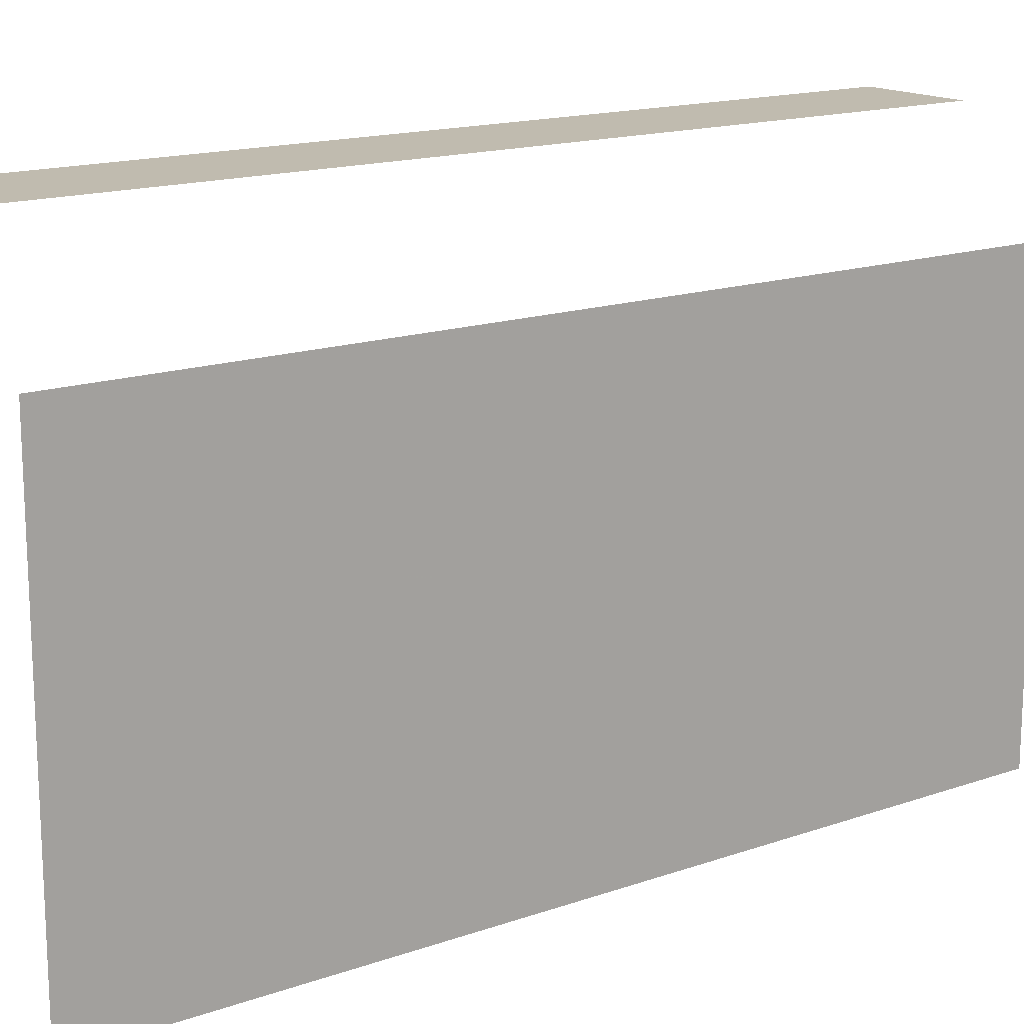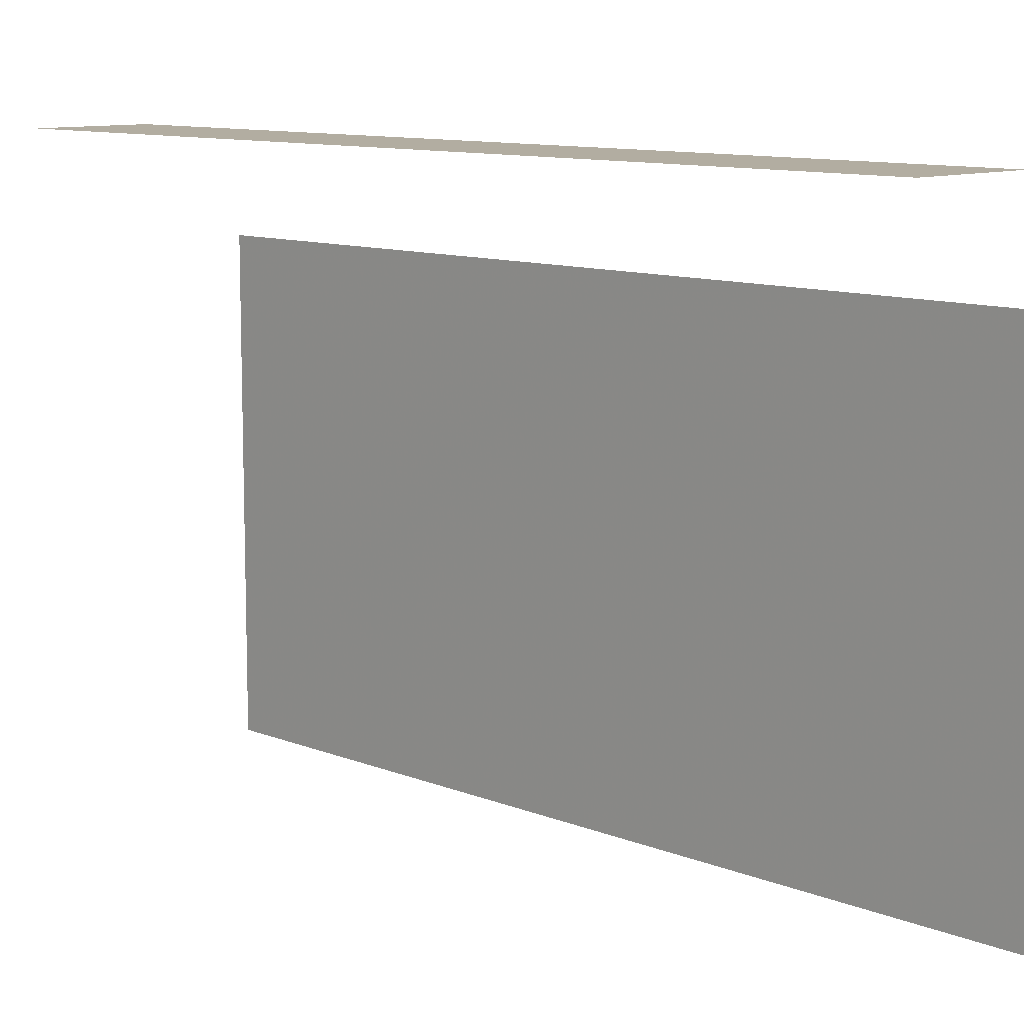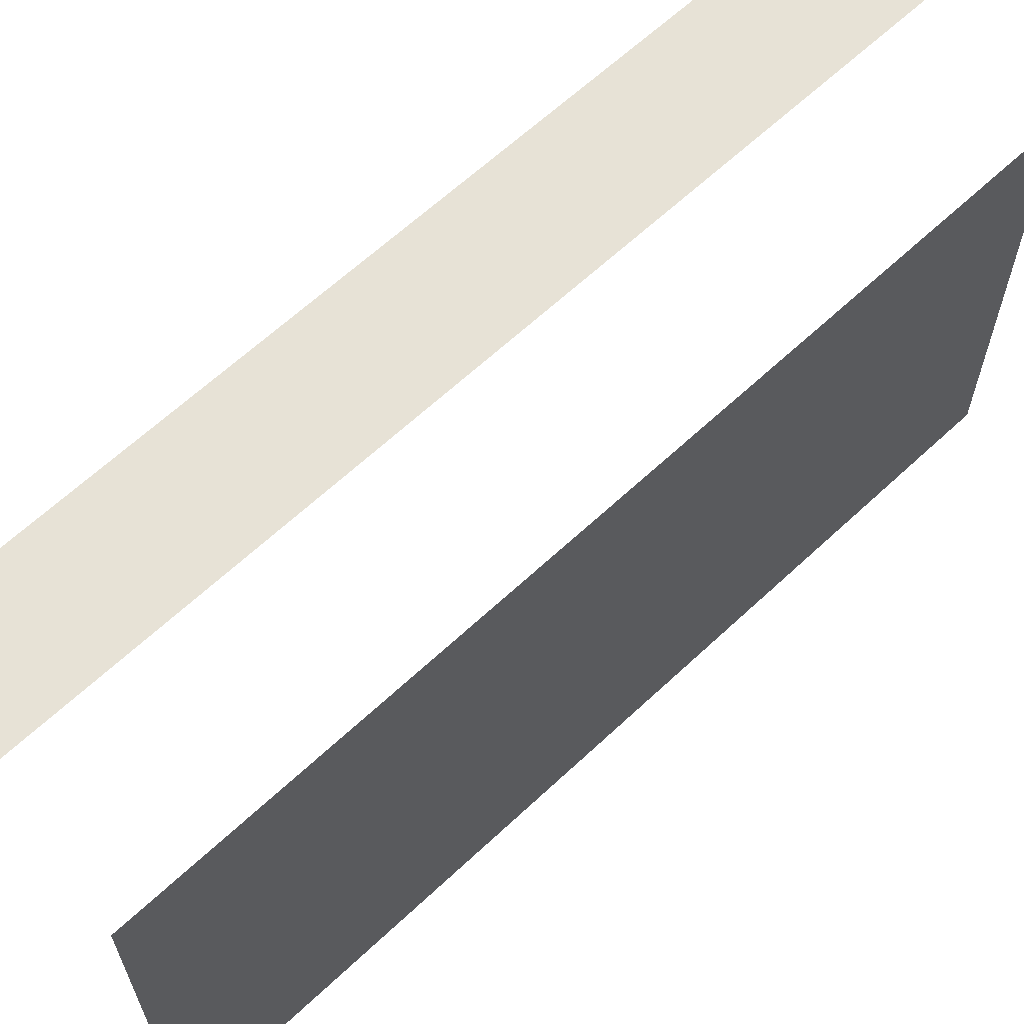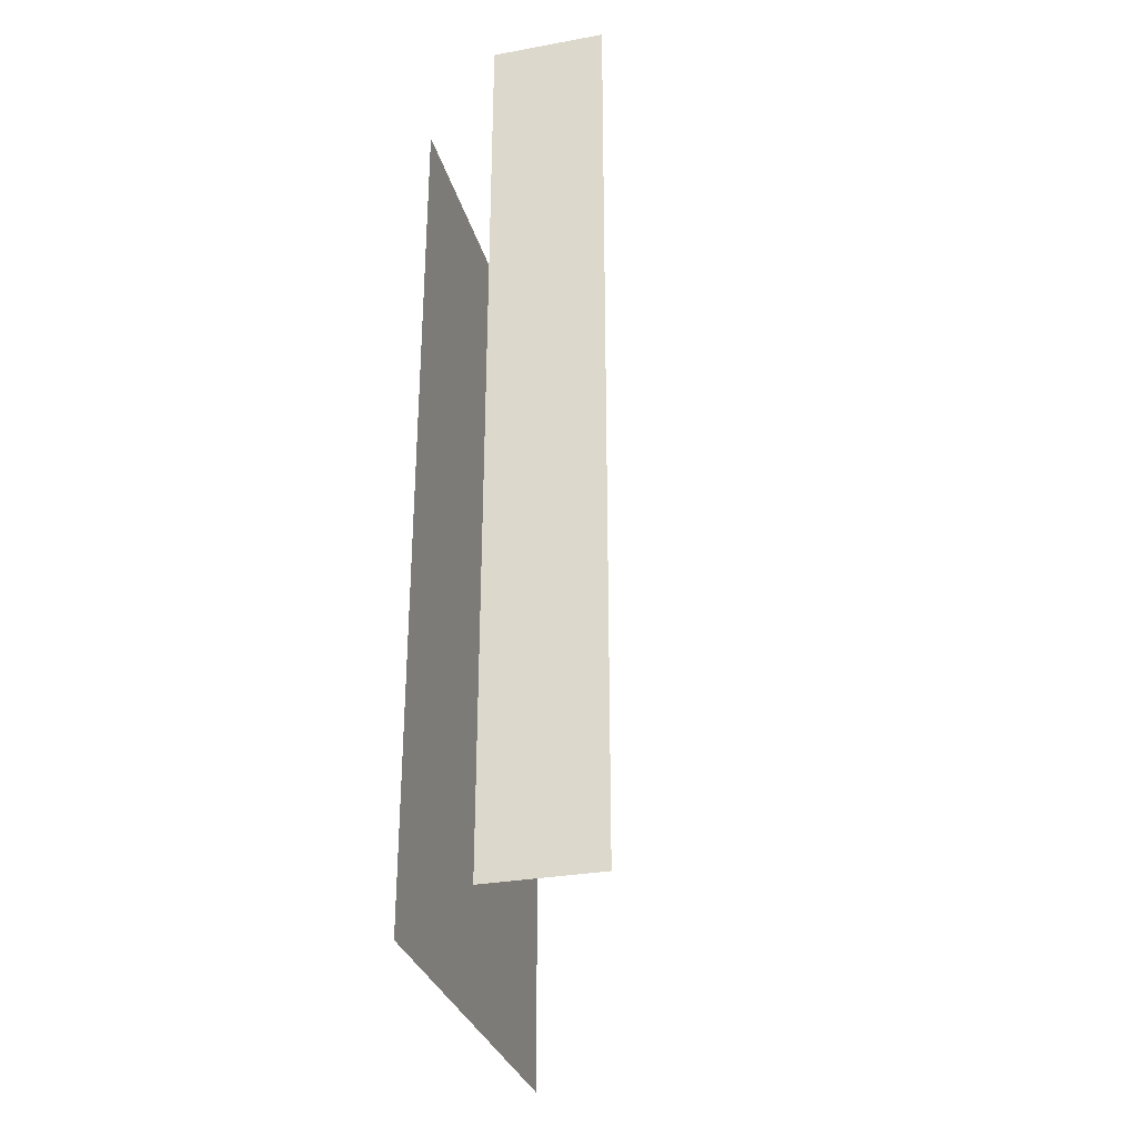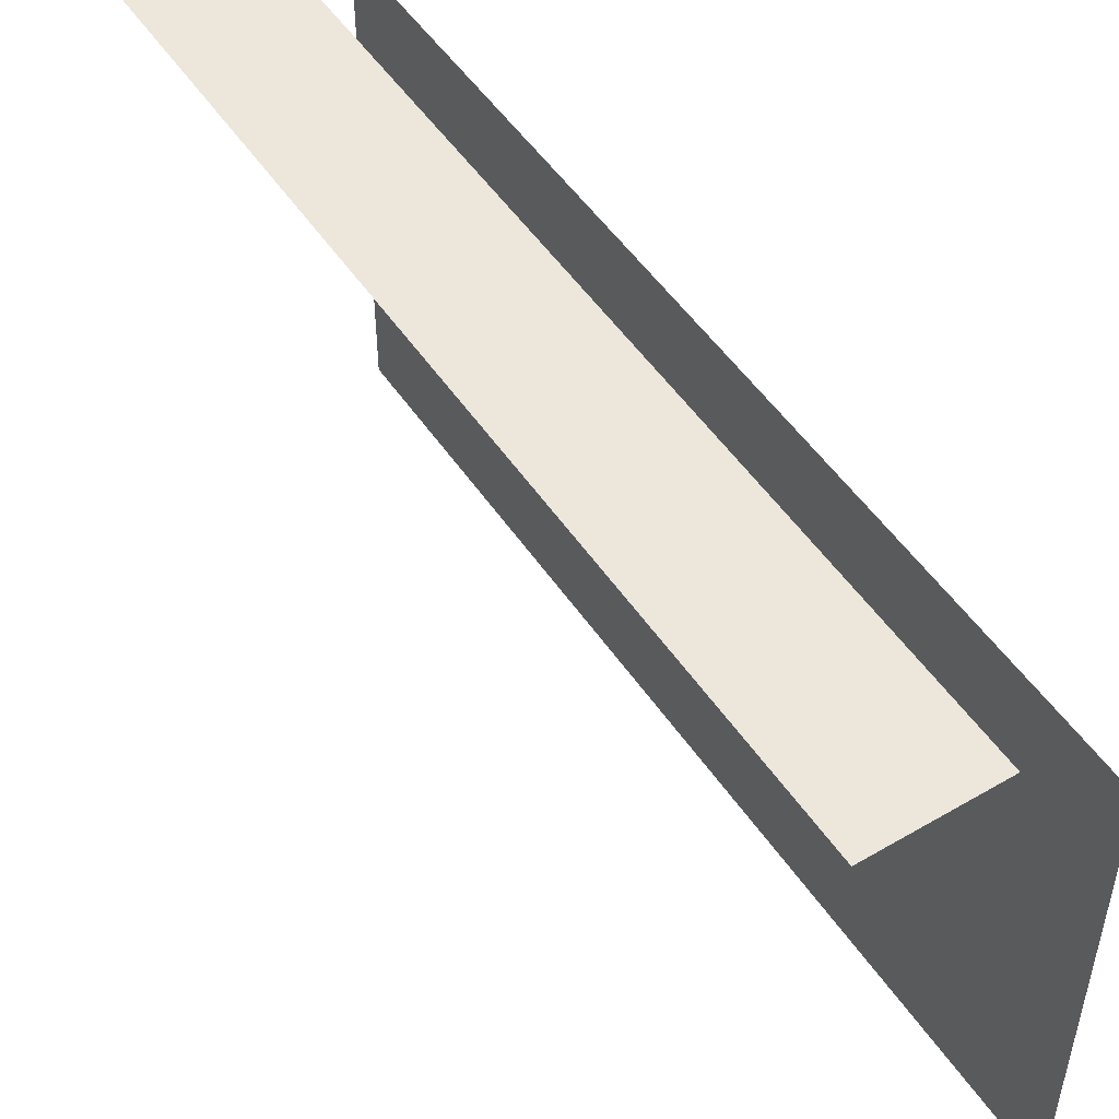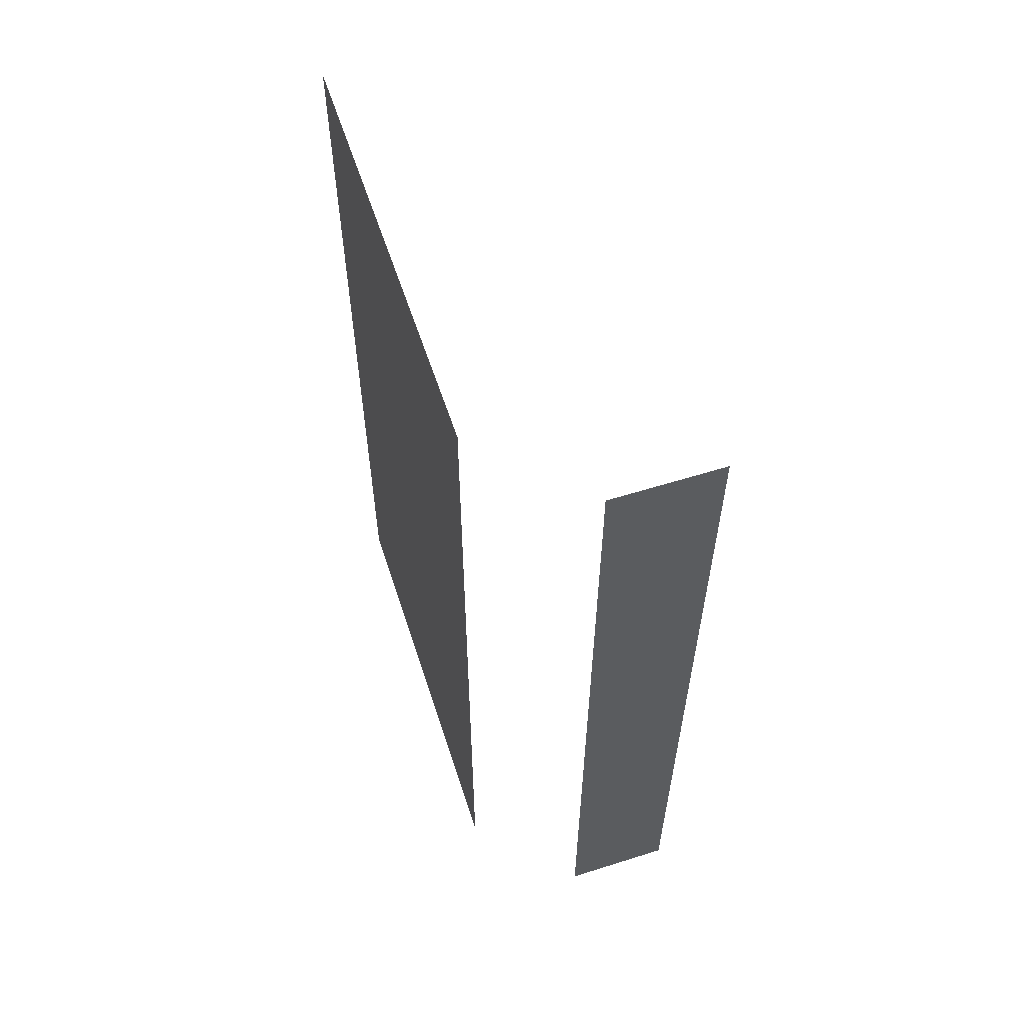
<metadata>
{"format":"obj","ext":"obj","renderer":"f3d","projection":"perspective","resolution":1024,"background":"white","views":[{"elev":15.9,"azim":54.1,"up":"+Y"},{"elev":10.5,"azim":-44.6,"up":"+Y"},{"elev":63.6,"azim":46.6,"up":"+Y"},{"elev":-30.9,"azim":-165.4,"up":"+Z"},{"elev":50.5,"azim":-32.7,"up":"+Y"},{"elev":58.6,"azim":162.0,"up":"+Z"}]}
</metadata>
<code>
v -0.5375 0 0.9
v -0.5375 0 0
v -0.5375 0 -0.9
v -0.7625 0 0.9
v -0.7625 0 0.45
v -0.7625 0 -0.45
v -0.7625 0 -0.9
v -0.3375 -0.2 0.9
v -0.3375 -0.2 0
v -0.3375 -0.2 -0.9
v -0.3375 -1.1 0.9
v -0.3375 -1.1 0
v -0.3375 -1.1 -0.9
f 1 5 4
f 1 2 5
f 2 6 5
f 2 3 6
f 3 7 6
f 8 11 9
f 11 12 9
f 12 13 9
f 13 10 9

</code>
